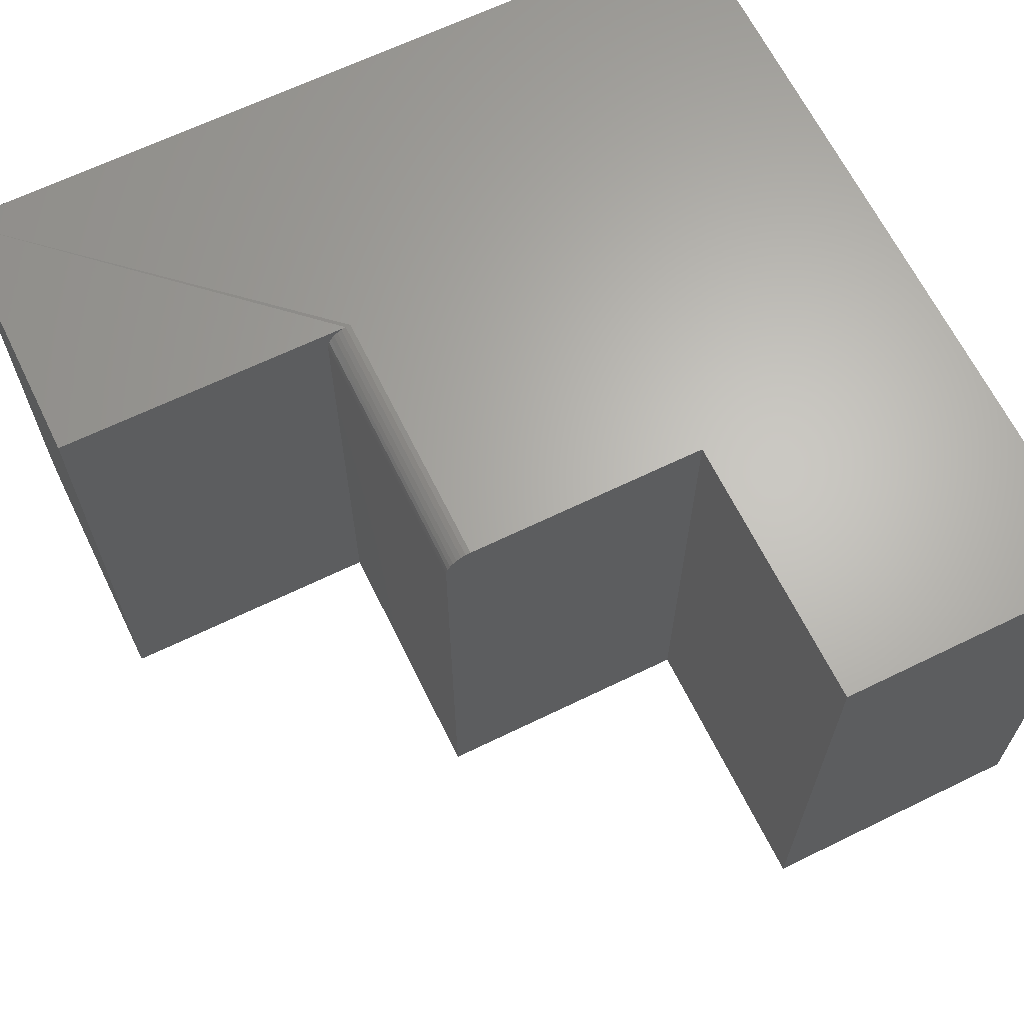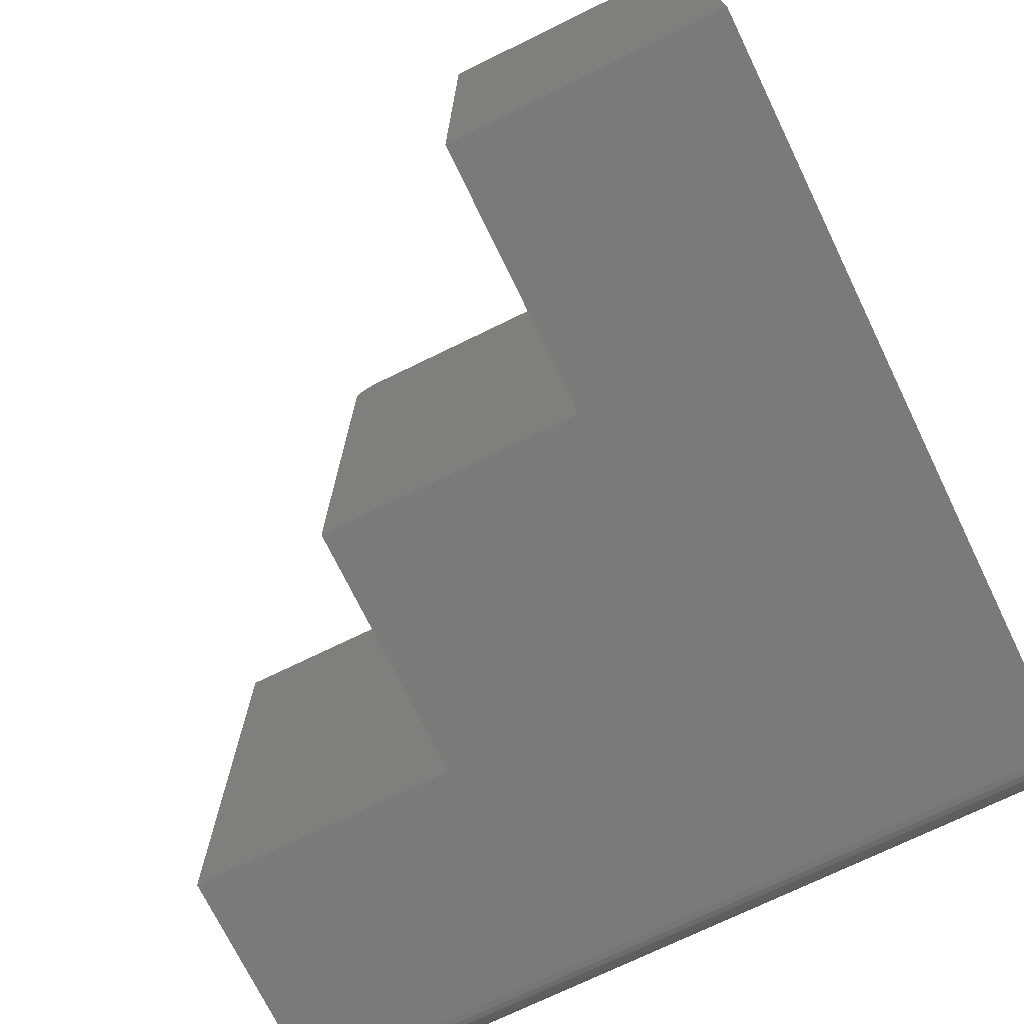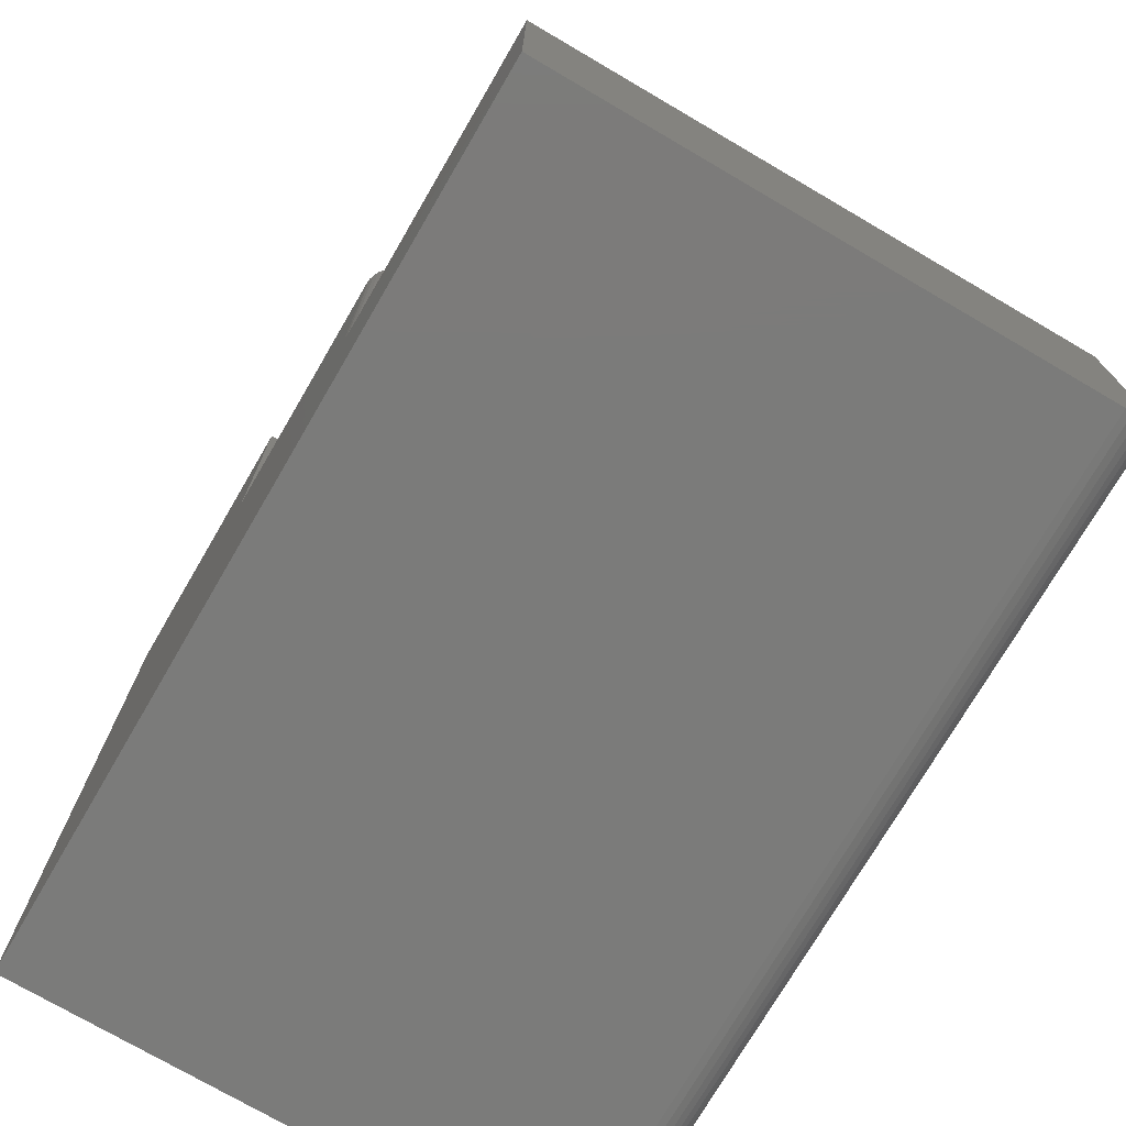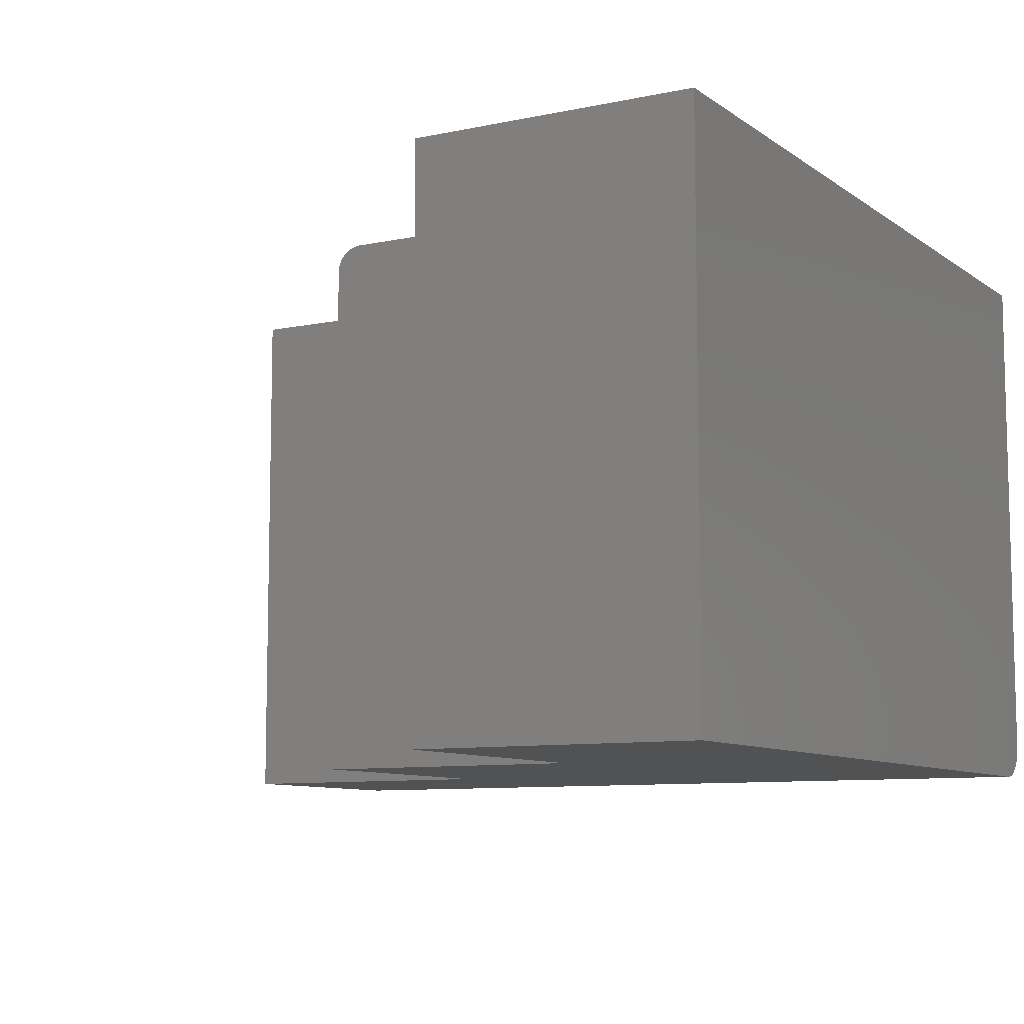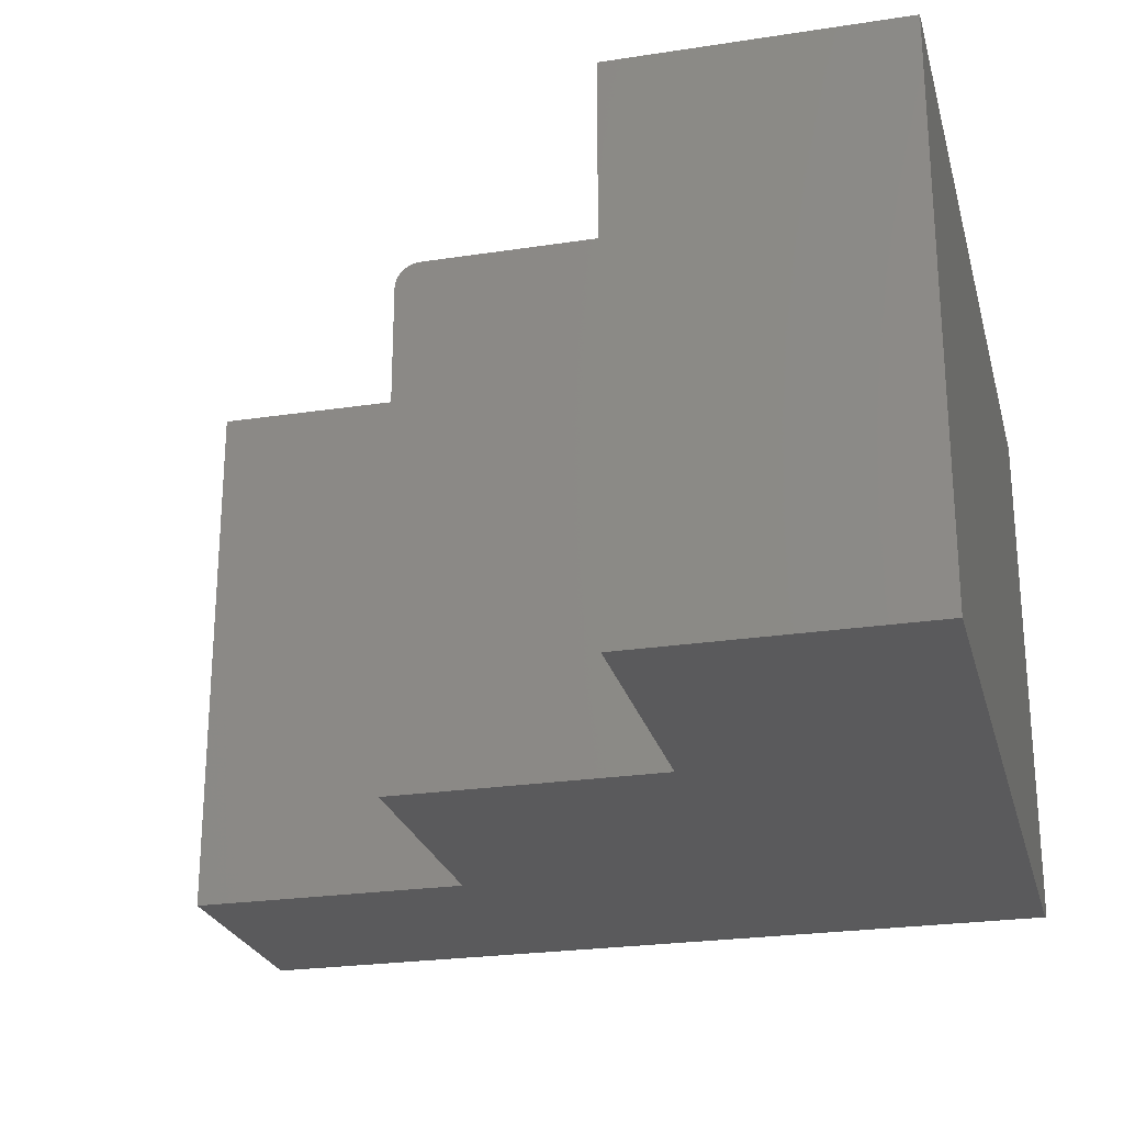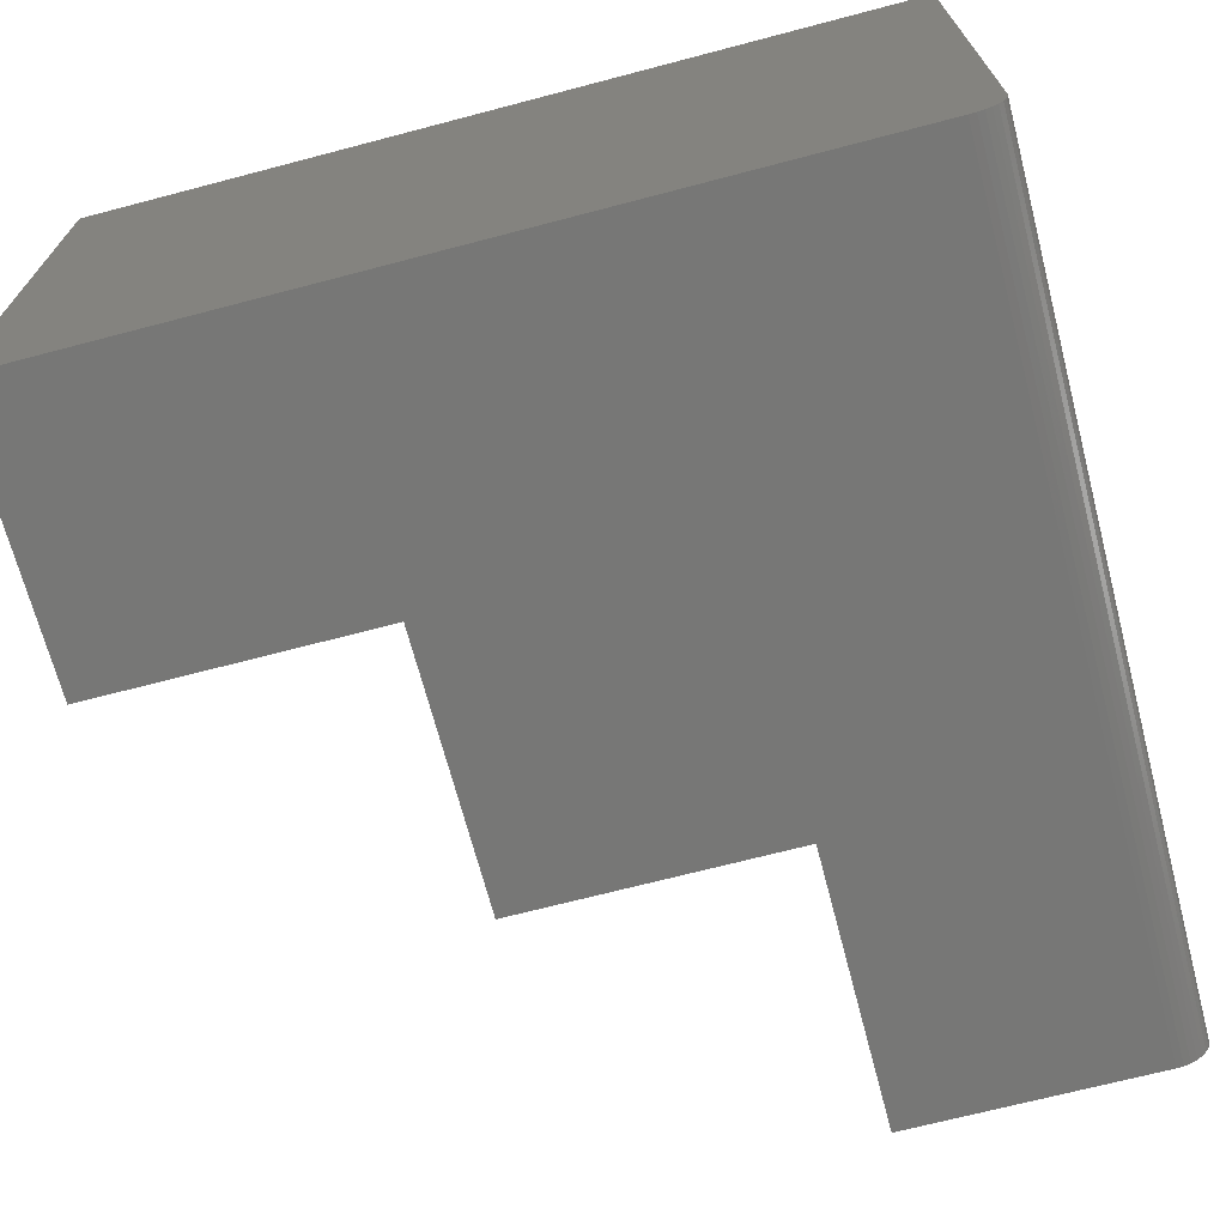
<metadata>
{"format":"stl","ext":"stl","renderer":"f3d","projection":"perspective","resolution":1024,"background":"white","views":[{"elev":65.2,"azim":-26.1,"up":"+Y"},{"elev":-72.9,"azim":26.0,"up":"+Y"},{"elev":-74.3,"azim":-120.3,"up":"+Z"},{"elev":-8.9,"azim":29.7,"up":"+Y"},{"elev":-24.6,"azim":14.1,"up":"+Y"},{"elev":-69.4,"azim":104.7,"up":"+Y"}]}
</metadata>
<code>
# stl→obj: 48 verts, 92 faces
v 1.914e-18 -0.5 0.03125
v 1.181e-18 -0.4976 0.01929
v 1.54e-18 -0.4994 0.02515
v 1.547e-17 -0.5 0.2526
v 0 0 0.2526
v 0 0 0
v 0 -0.4688 0
v 3.677e-20 -0.4748 0.0006005
v 1.457e-19 -0.4807 0.002379
v 3.225e-19 -0.4861 0.005267
v 5.605e-19 -0.4908 0.009153
v 8.504e-19 -0.4947 0.01389
v 0.2715 -0.0004503 0.2526
v 0.2761 0 0.2526
v 0.75 0 -4.592e-17
v 0.75 0 0.75
v 0.4974 0 0.75
v 0.4974 0 0.4974
v 0.2761 0 0.4974
v 0.2526 -0.02344 0.4974
v 0.2526 -0.02344 0.2526
v 0.2526 -0.5 0.4974
v 0.2526 -0.5 0.2526
v 0.2671 -0.001784 0.4974
v 0.2715 -0.0004503 0.4974
v 0.2566 -0.01042 0.4974
v 0.2544 -0.01447 0.4974
v 0.263 -0.00395 0.4974
v 0.2595 -0.006865 0.4974
v 0.4974 -0.5 0.4974
v 0.2531 -0.01887 0.4974
v 0.2531 -0.01887 0.2526
v 0.2544 -0.01447 0.2526
v 0.2566 -0.01042 0.2526
v 0.2595 -0.006865 0.2526
v 0.263 -0.00395 0.2526
v 0.2671 -0.001784 0.2526
v 0.75 -0.4688 -4.592e-17
v 0.75 -0.5 0.75
v 0.4974 -0.5 0.75
v 0.75 -0.5 0.03125
v 0.75 -0.4861 0.005267
v 0.75 -0.4976 0.01929
v 0.75 -0.4947 0.01389
v 0.75 -0.4908 0.009153
v 0.75 -0.4994 0.02515
v 0.75 -0.4807 0.002379
v 0.75 -0.4748 0.0006005
f 1 2 3
f 4 5 6
f 4 6 7
f 4 7 8
f 4 8 9
f 4 9 10
f 4 10 11
f 4 11 12
f 4 12 2
f 4 2 1
f 6 5 13
f 6 13 14
f 6 14 15
f 16 15 17
f 17 15 18
f 15 14 18
f 18 14 19
f 20 21 22
f 22 21 23
f 19 24 18
f 19 25 24
f 26 27 28
f 28 29 26
f 30 18 31
f 30 31 20
f 30 20 22
f 31 18 24
f 31 24 28
f 31 28 27
f 5 4 23
f 5 23 21
f 5 21 32
f 5 32 33
f 5 33 34
f 5 34 35
f 5 35 36
f 5 36 37
f 5 37 13
f 7 6 38
f 38 6 15
f 19 14 25
f 25 14 13
f 25 13 24
f 24 13 37
f 24 37 28
f 28 37 36
f 28 36 29
f 29 36 35
f 29 35 26
f 26 35 34
f 26 34 27
f 27 34 33
f 27 33 31
f 31 33 32
f 31 32 20
f 20 32 21
f 39 40 41
f 41 40 30
f 41 30 23
f 23 30 22
f 1 41 4
f 4 41 23
f 42 43 44
f 42 44 45
f 16 39 41
f 16 41 46
f 16 46 15
f 46 43 42
f 46 42 47
f 46 47 48
f 46 48 38
f 46 38 15
f 7 38 8
f 8 38 48
f 8 48 9
f 9 48 47
f 9 47 10
f 10 47 42
f 10 42 11
f 11 42 45
f 11 45 12
f 12 45 44
f 12 44 2
f 2 44 43
f 2 43 3
f 3 43 46
f 3 46 1
f 1 46 41
f 17 18 40
f 40 18 30
f 16 17 39
f 39 17 40

</code>
